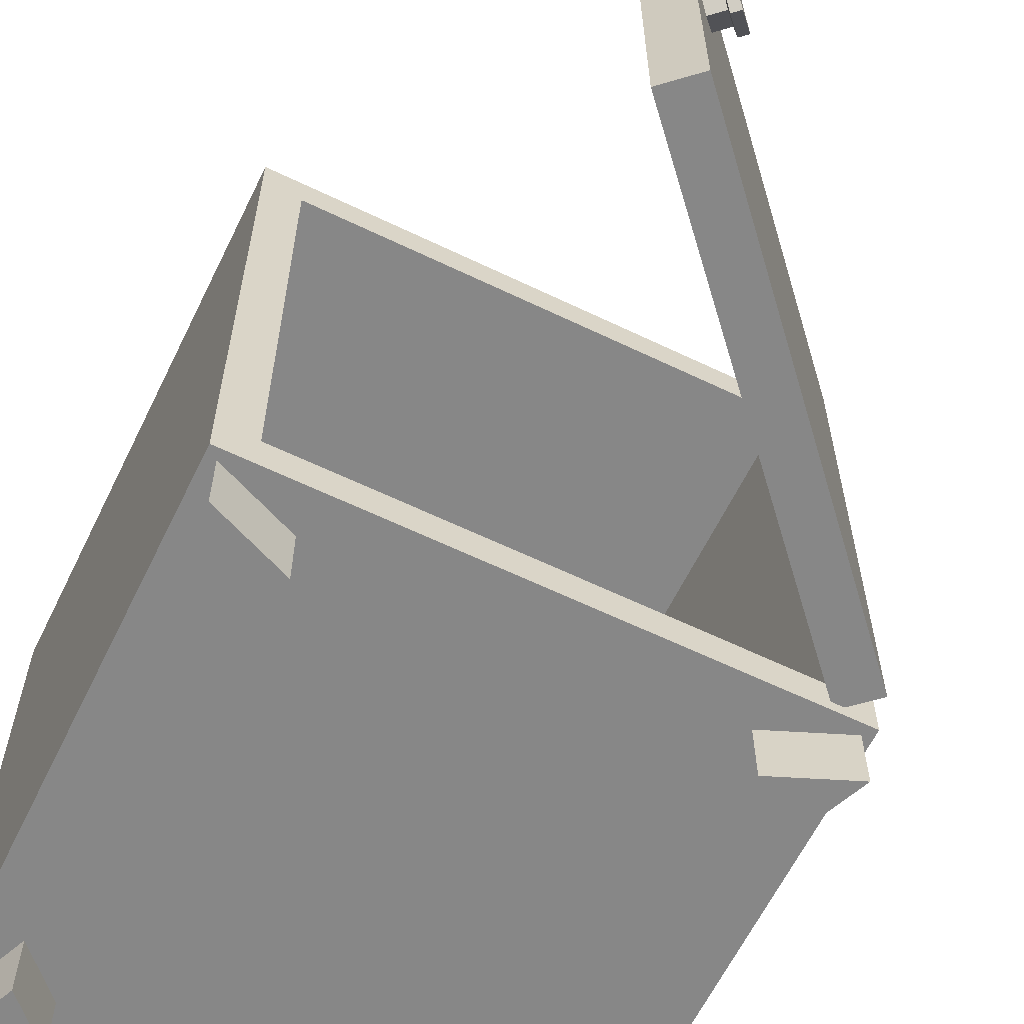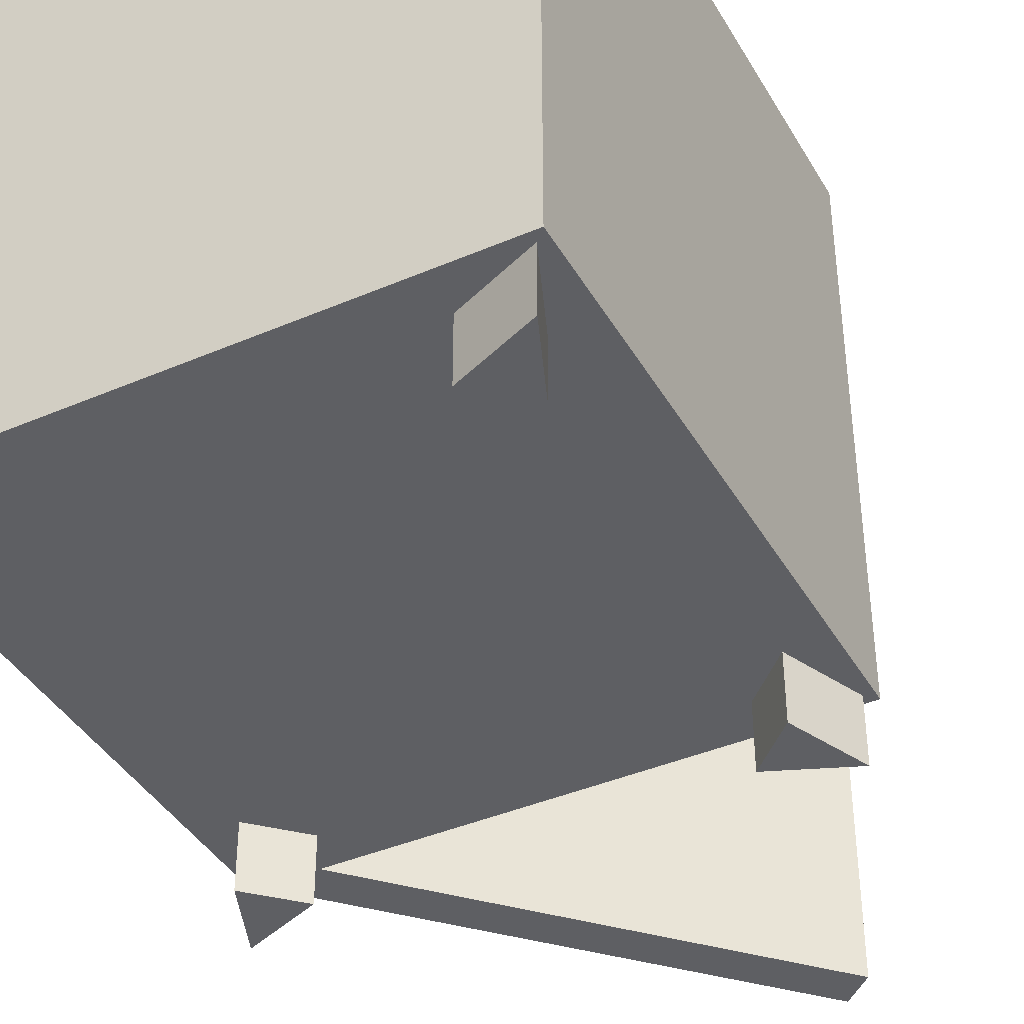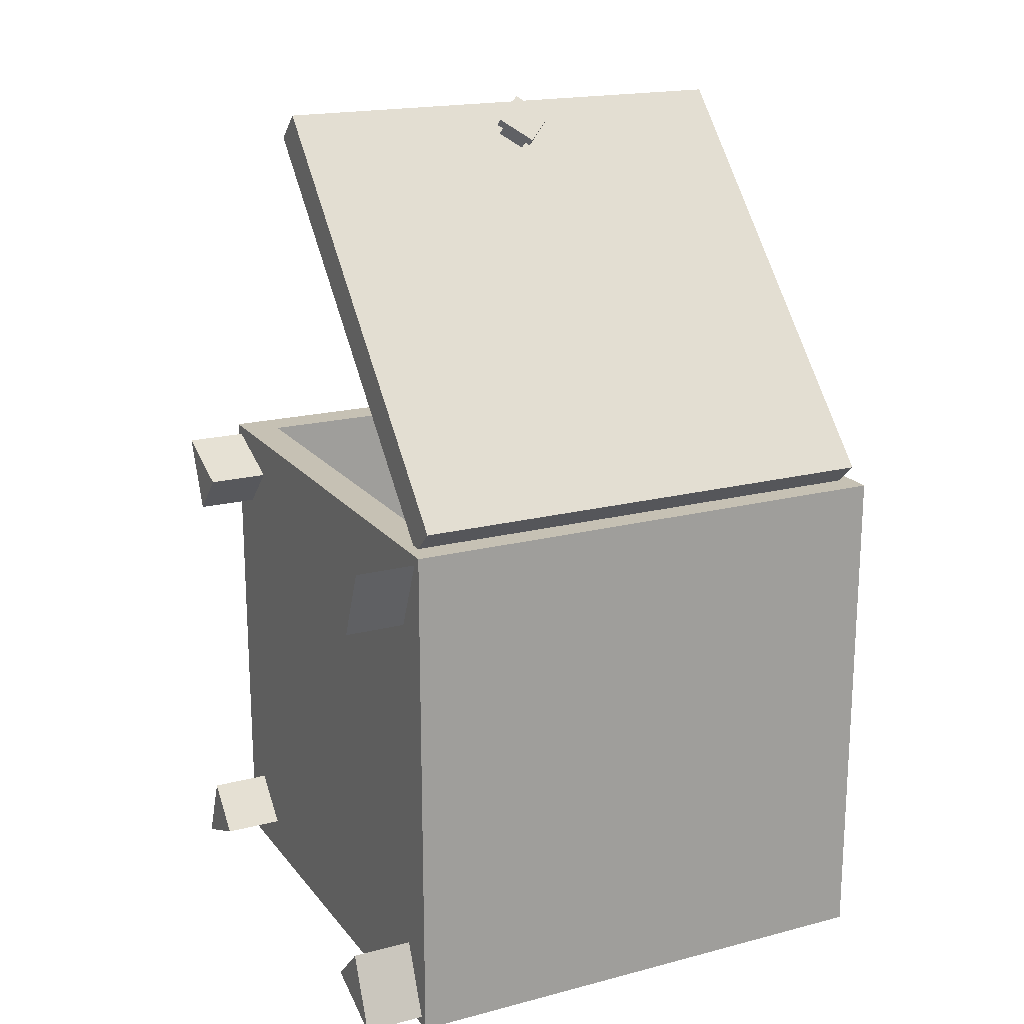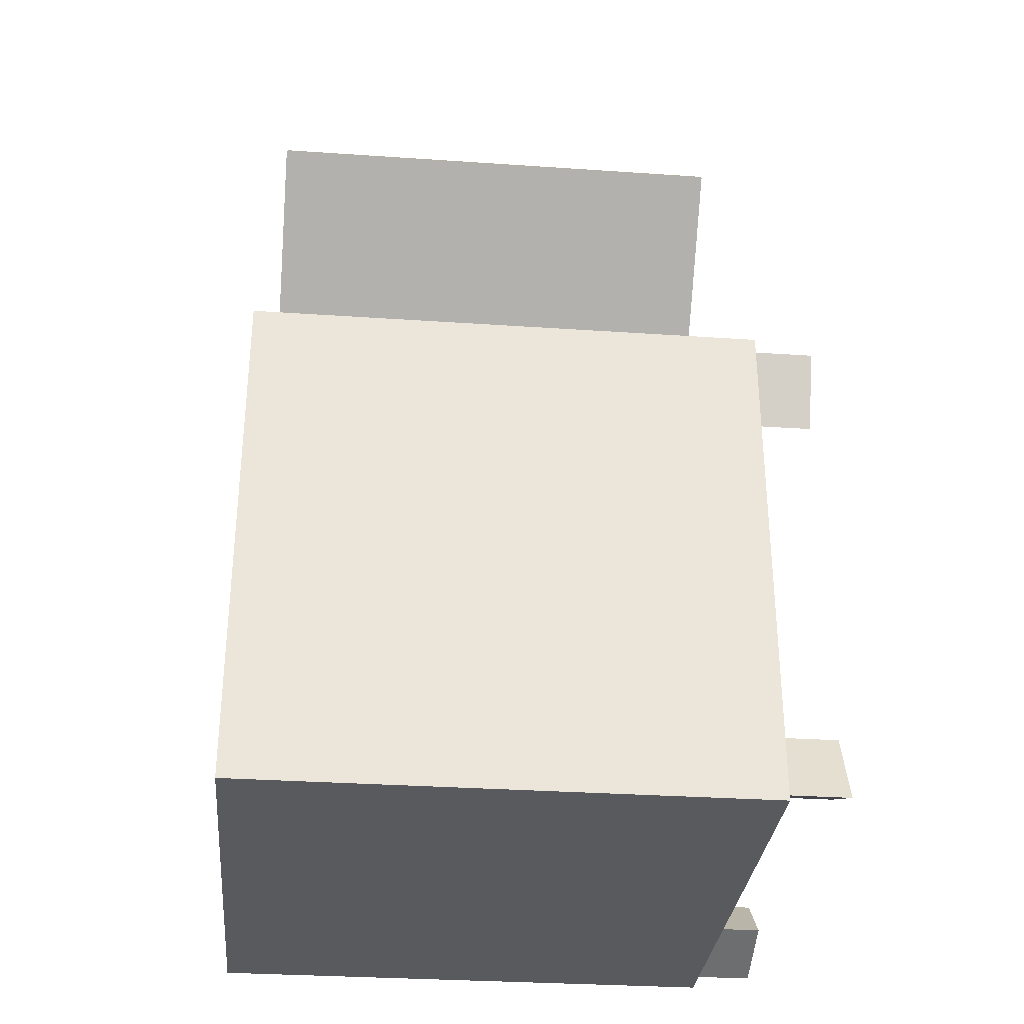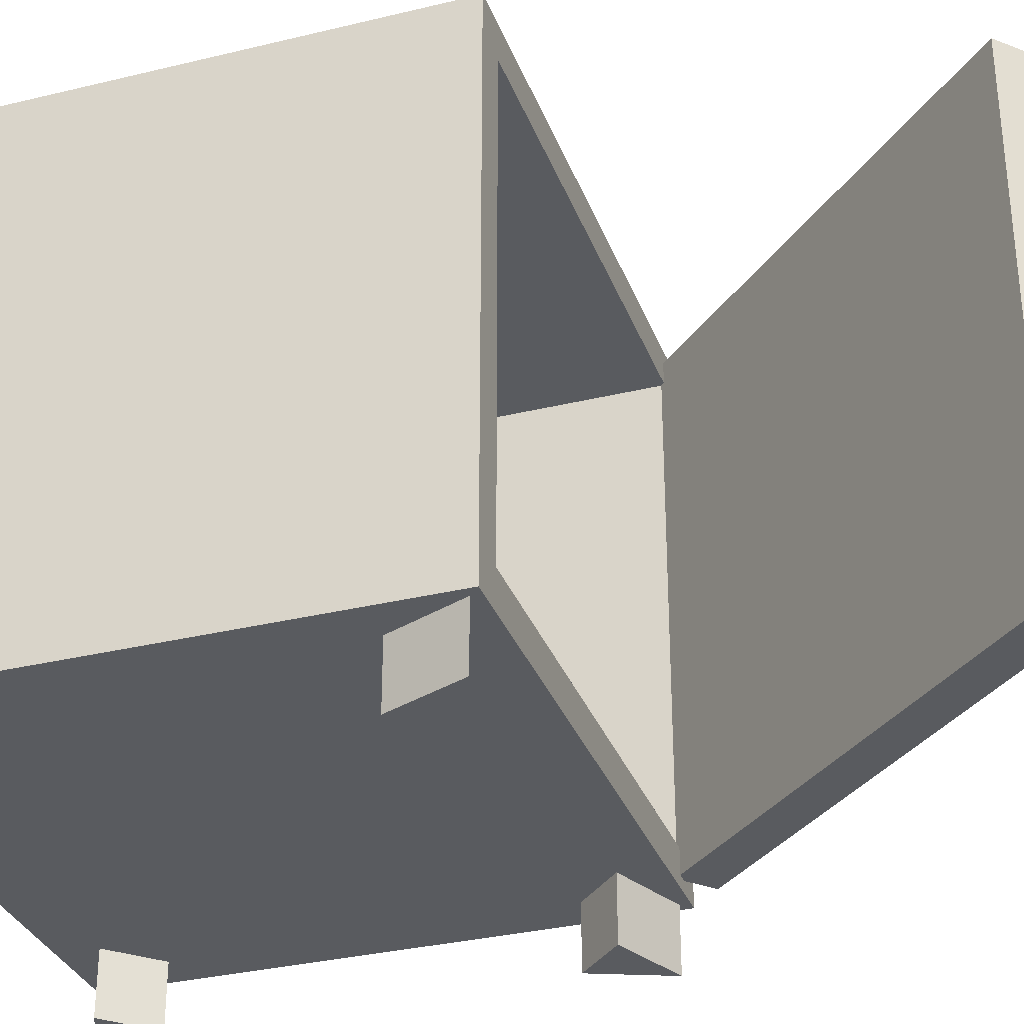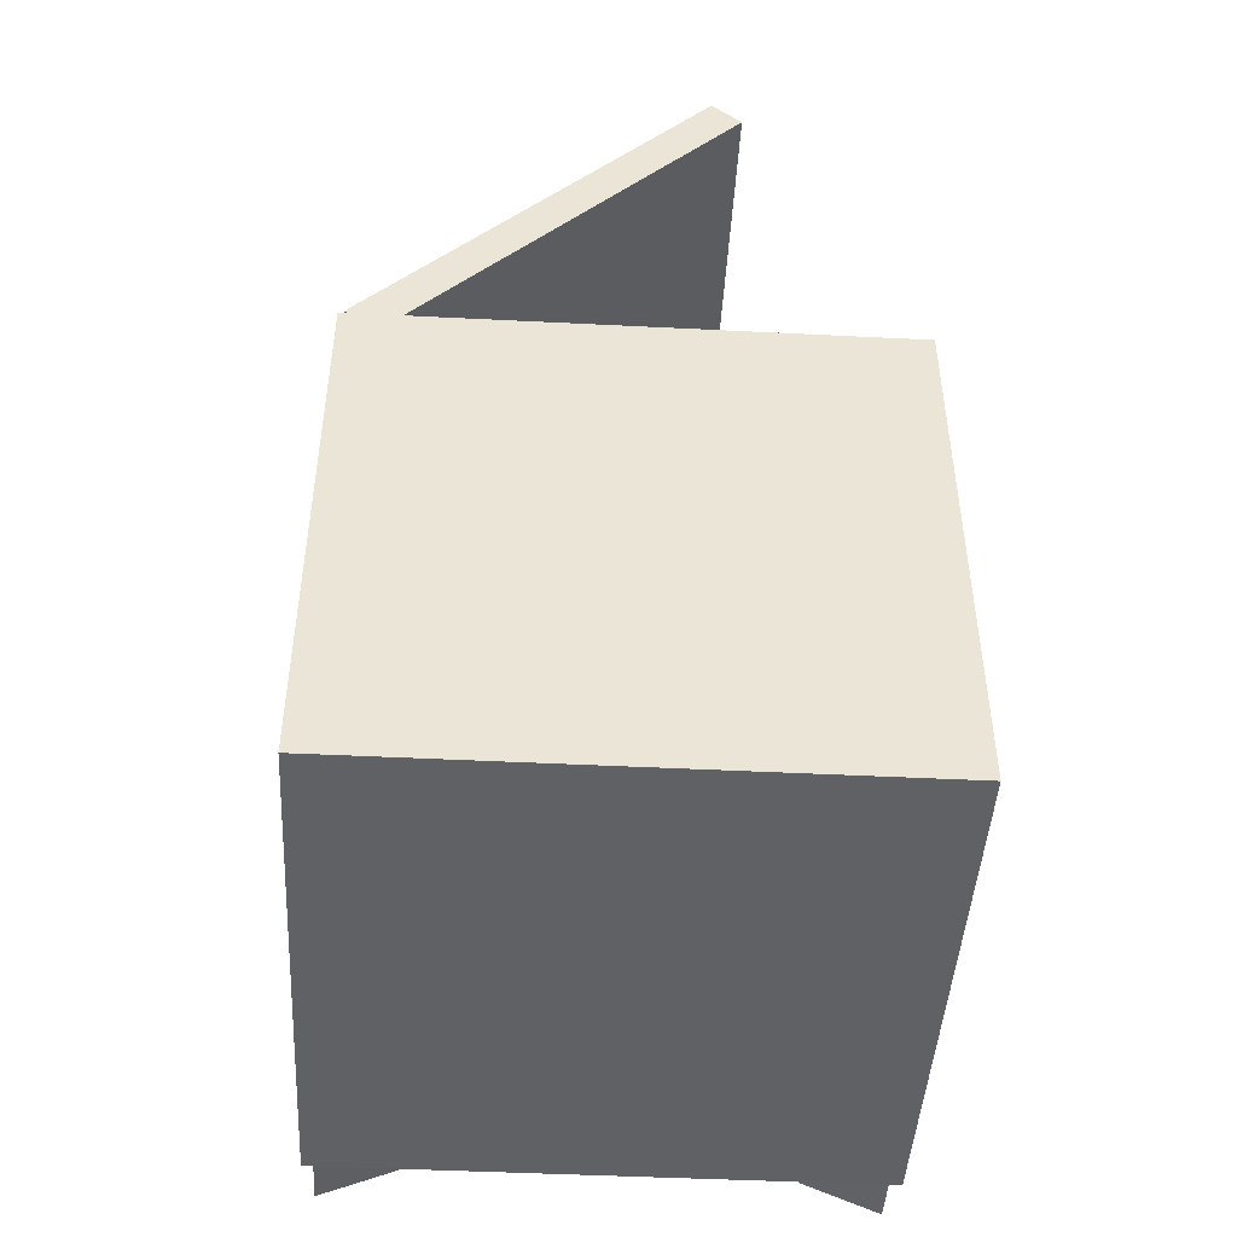
<metadata>
{"format":"obj","ext":"obj","renderer":"f3d","projection":"perspective","resolution":1024,"background":"white","views":[{"elev":-62.4,"azim":-26.0,"up":"+Y"},{"elev":-40.8,"azim":-152.3,"up":"+Y"},{"elev":18.6,"azim":63.6,"up":"+Z"},{"elev":-31.7,"azim":-95.5,"up":"+Z"},{"elev":-32.7,"azim":-71.3,"up":"+Y"},{"elev":-46.1,"azim":176.7,"up":"+Z"}]}
</metadata>
<code>
o Cube_Cube.021
v -0.8639 -0.6284 1
v -0.8639 1.099 1
v 0.6854 -0.9989 -0.8486
v -1 1.235 -1
v 0.8639 -0.6284 1
v 0.8639 1.099 1
v -0.6854 -0.9989 -0.8486
v 1 1.235 -1
v -0.964 -0.9989 -0.964
v -1 1.235 1
v 1 1.235 1
v -0.8486 -0.9989 -0.6854
v -0.8639 -0.6284 -0.848
v -0.8639 1.099 -0.848
v 0.8639 1.099 -0.848
v 0.8639 -0.6284 -0.848
v -1 -0.7645 -1
v -1 -0.7645 1
v 1 -0.7645 -1
v 1 -0.7645 1
v -0.964 -0.7645 -0.964
v -0.6854 -0.7645 -0.8486
v -0.8486 -0.7645 -0.6854
v 0.964 -0.7645 -0.964
v 0.8486 -0.7645 -0.6854
v 0.6854 -0.7645 -0.8486
v -0.8486 -0.7645 0.6854
v -0.6854 -0.7645 0.8486
v -0.964 -0.7645 0.964
v 0.964 -0.7645 0.964
v 0.6854 -0.7645 0.8486
v 0.8486 -0.7645 0.6854
v 0.964 -0.9989 -0.964
v 0.8486 -0.9989 -0.6854
v -0.964 -0.9989 0.964
v -0.8486 -0.9989 0.6854
v -0.6854 -0.9989 0.8486
v 0.8486 -0.9989 0.6854
v 0.964 -0.9989 0.964
v 0.6854 -0.9989 0.8486
v -0.1862 -0.5647 2.351
v -0.1862 1.027 2.351
v -0.4035 -0.7199 2.361
v -0.4035 1.182 2.361
v 0.8802 -0.5647 1.195
v 0.8802 1.027 1.195
v 0.8732 -0.7199 0.9778
v 0.8732 1.182 0.9778
v -0.2914 -0.7199 2.465
v -0.2914 1.182 2.465
v 0.9854 1.182 1.081
v 0.9854 -0.7199 1.081
v -0.2914 0.2309 2.465
v -0.4035 0.2309 2.361
v 0.8732 0.2309 0.9778
v 0.9854 0.2309 1.081
v -0.1408 0.3077 2.393
v 0.8802 0.2309 1.195
v -0.1862 0.3077 2.351
v -0.2383 0.2309 2.407
v -0.1862 0.1541 2.351
v -0.1341 0.2309 2.294
v -0.1929 0.2309 2.449
v -0.1408 0.1541 2.393
v -0.0887 0.2309 2.336
v -0.1383 0.3422 2.395
v -0.2137 0.2309 2.477
v -0.1383 0.1197 2.395
v -0.06284 0.2309 2.313
v -0.1117 0.3422 2.42
v -0.1871 0.2309 2.501
v -0.1117 0.1197 2.42
v -0.03624 0.2309 2.338
f 10 17 18
f 4 19 17
f 8 20 19
f 2 15 6
f 17 19 26
f 4 11 8
f 1 10 18
f 5 11 6
f 1 20 5
f 6 10 2
f 15 13 16
f 6 16 5
f 5 13 1
f 1 14 2
f 25 31 27
f 19 20 32
f 20 18 28
f 9 7 12
f 27 35 29
f 30 38 32
f 23 7 22
f 26 34 25
f 18 17 23
f 33 34 3
f 36 37 35
f 39 40 38
f 24 3 26
f 31 39 30
f 21 12 23
f 28 36 27
f 25 33 24
f 32 40 31
f 22 9 21
f 29 37 28
f 50 54 53
f 44 55 54
f 48 56 55
f 64 67 63
f 47 49 43
f 44 51 48
f 62 61 41
f 45 56 58
f 41 52 45
f 42 51 50
f 46 56 51
f 42 59 62
f 61 60 53
f 55 52 47
f 54 47 43
f 53 43 49
f 62 64 61
f 42 50 53
f 60 57 59
f 60 64 63
f 59 65 62
f 67 70 66
f 57 67 66
f 64 69 68
f 57 69 65
f 70 72 73
f 68 73 72
f 66 73 69
f 67 72 71
f 10 4 17
f 4 8 19
f 8 11 20
f 2 14 15
f 19 24 26
f 26 22 17
f 22 21 17
f 4 10 11
f 1 2 10
f 5 20 11
f 1 18 20
f 6 11 10
f 15 14 13
f 6 15 16
f 5 16 13
f 1 13 14
f 27 23 22
f 22 26 25
f 25 32 31
f 31 28 27
f 27 22 25
f 20 30 32
f 32 25 19
f 25 24 19
f 18 29 28
f 28 31 20
f 31 30 20
f 27 36 35
f 30 39 38
f 23 12 7
f 26 3 34
f 17 21 23
f 23 27 18
f 27 29 18
f 24 33 3
f 31 40 39
f 21 9 12
f 28 37 36
f 25 34 33
f 32 38 40
f 22 7 9
f 29 35 37
f 50 44 54
f 44 48 55
f 48 51 56
f 64 68 67
f 47 52 49
f 44 50 51
f 41 45 62
f 45 58 62
f 45 52 56
f 41 49 52
f 42 46 51
f 46 58 56
f 62 58 46
f 46 42 62
f 49 41 53
f 41 61 53
f 55 56 52
f 54 55 47
f 53 54 43
f 62 65 64
f 53 60 59
f 59 42 53
f 60 63 57
f 60 61 64
f 59 57 65
f 67 71 70
f 57 63 67
f 64 65 69
f 57 66 69
f 70 71 72
f 68 69 73
f 66 70 73
f 67 68 72

</code>
